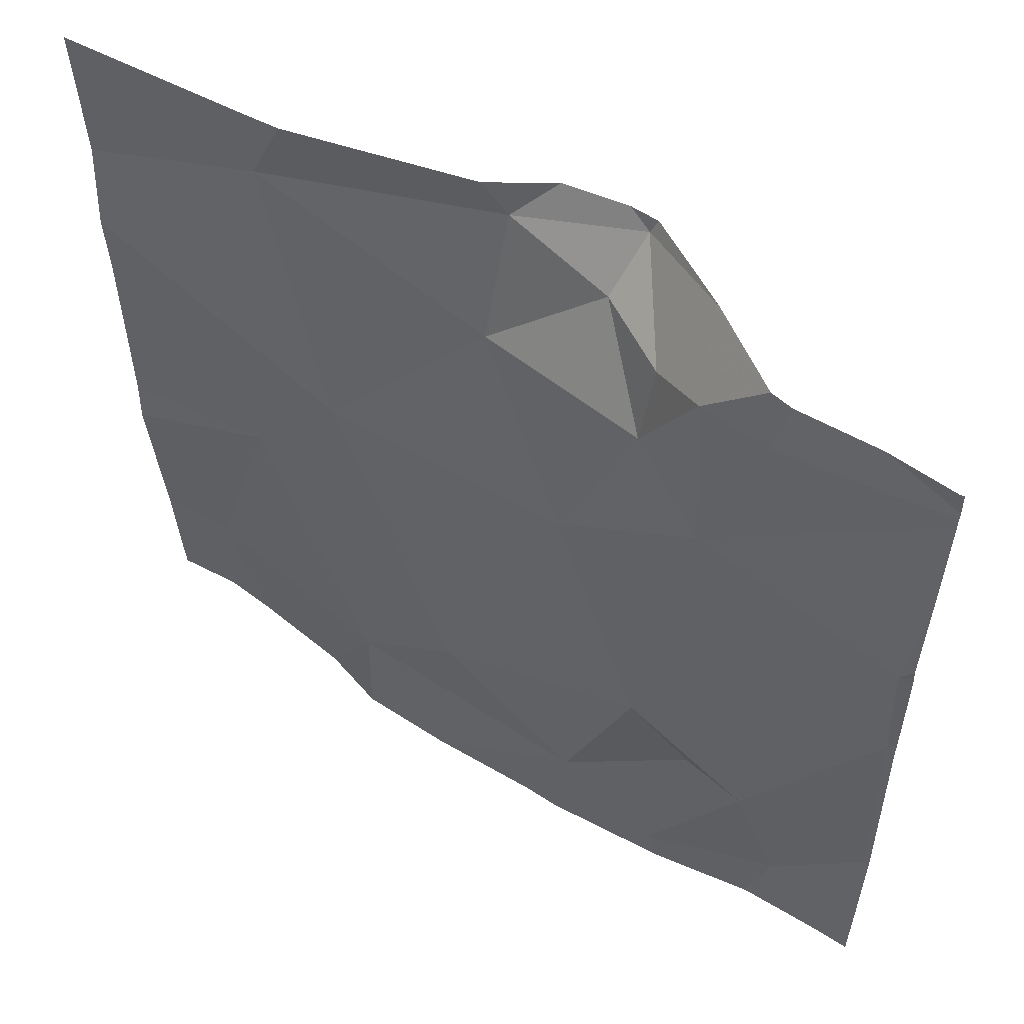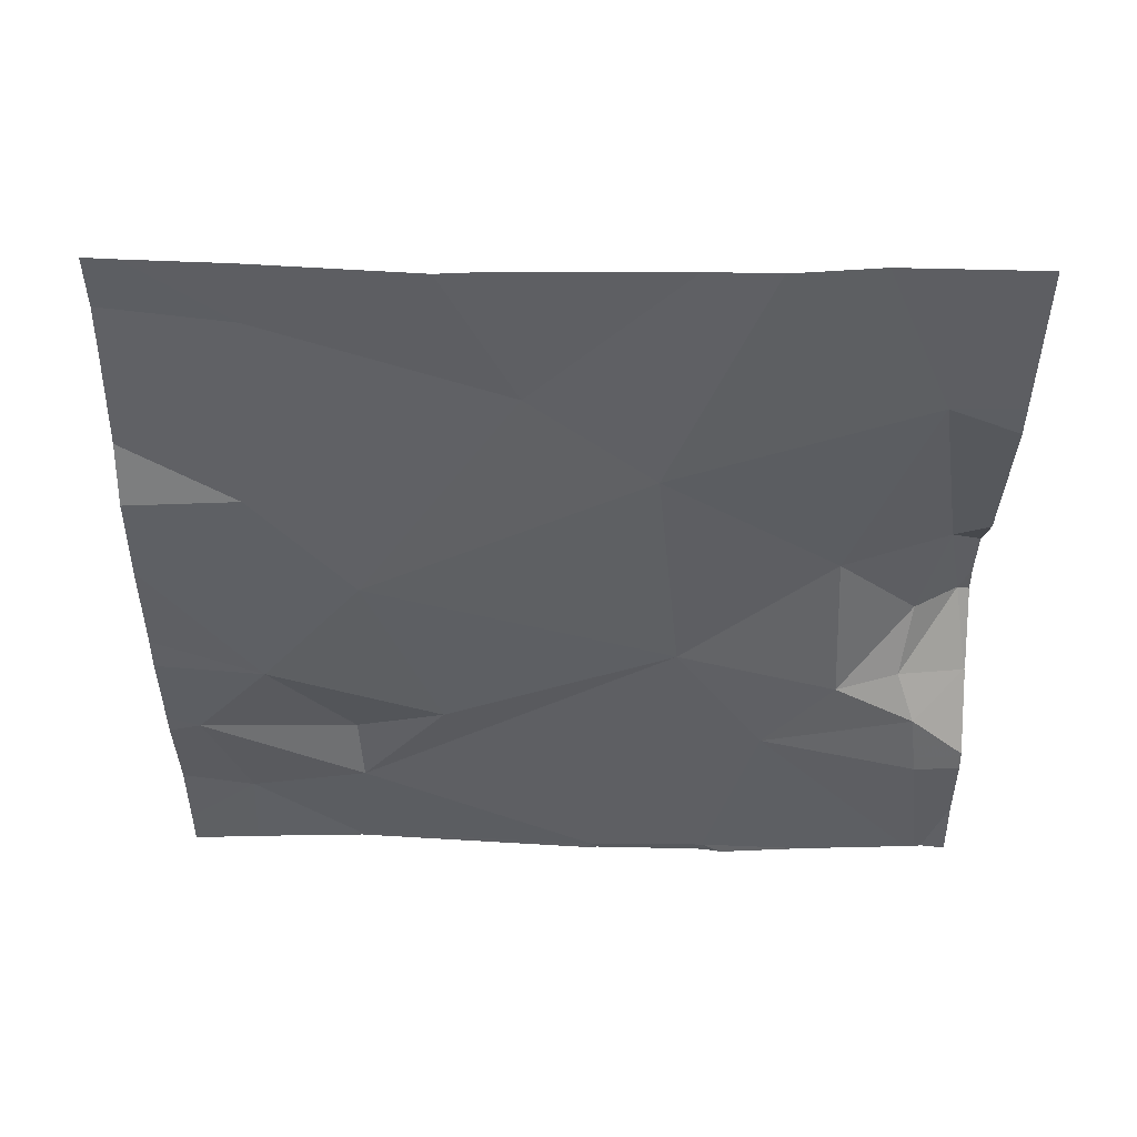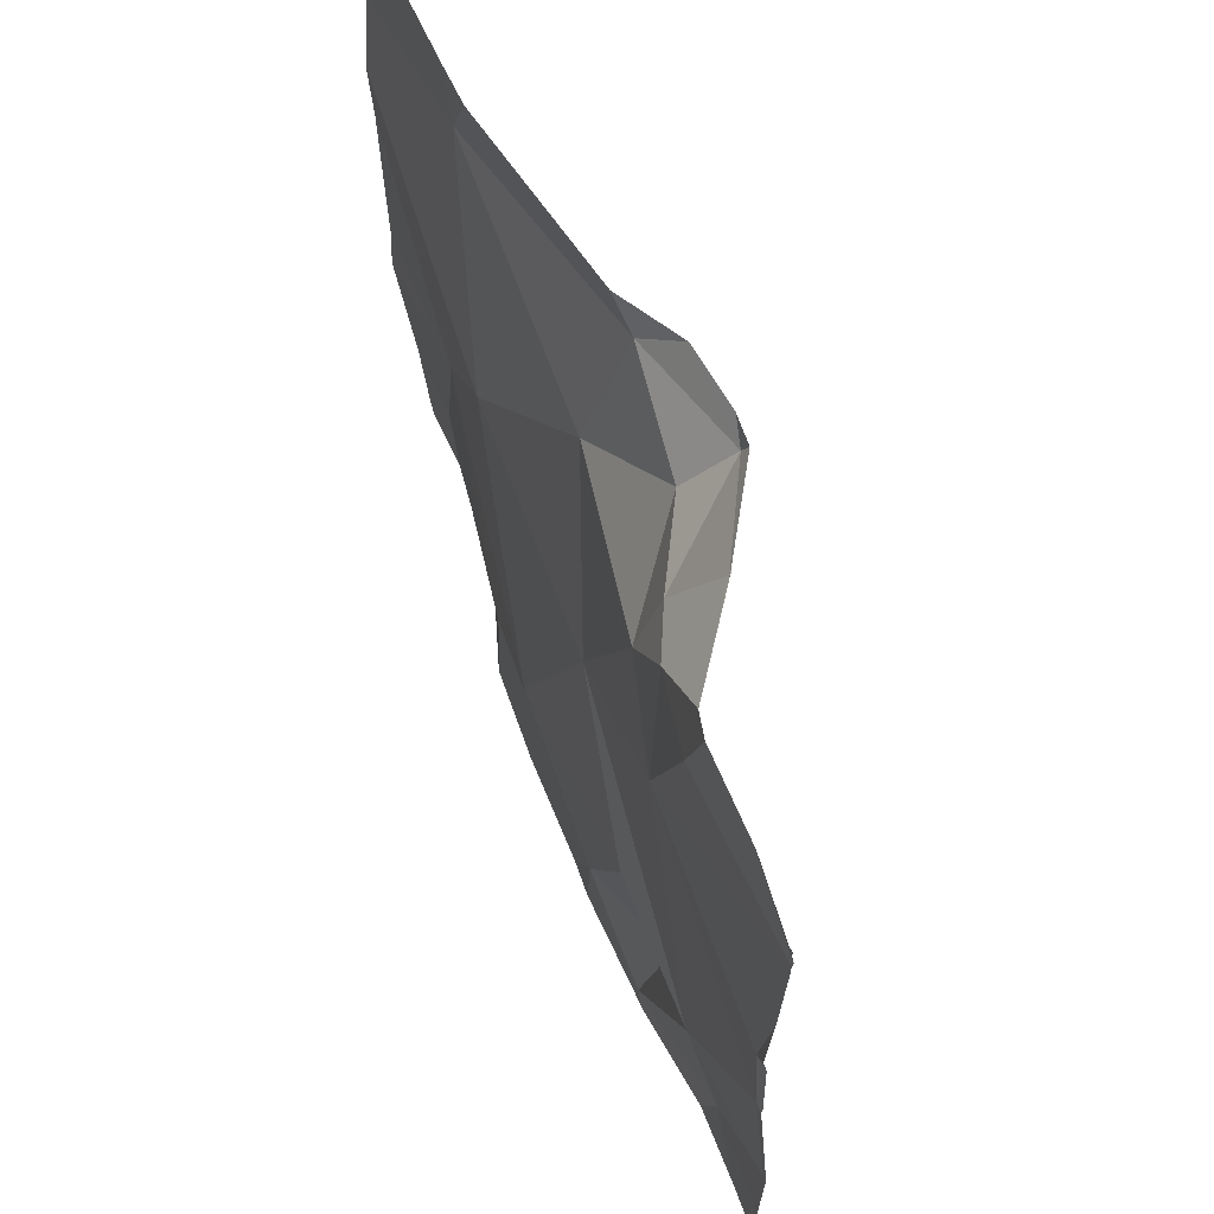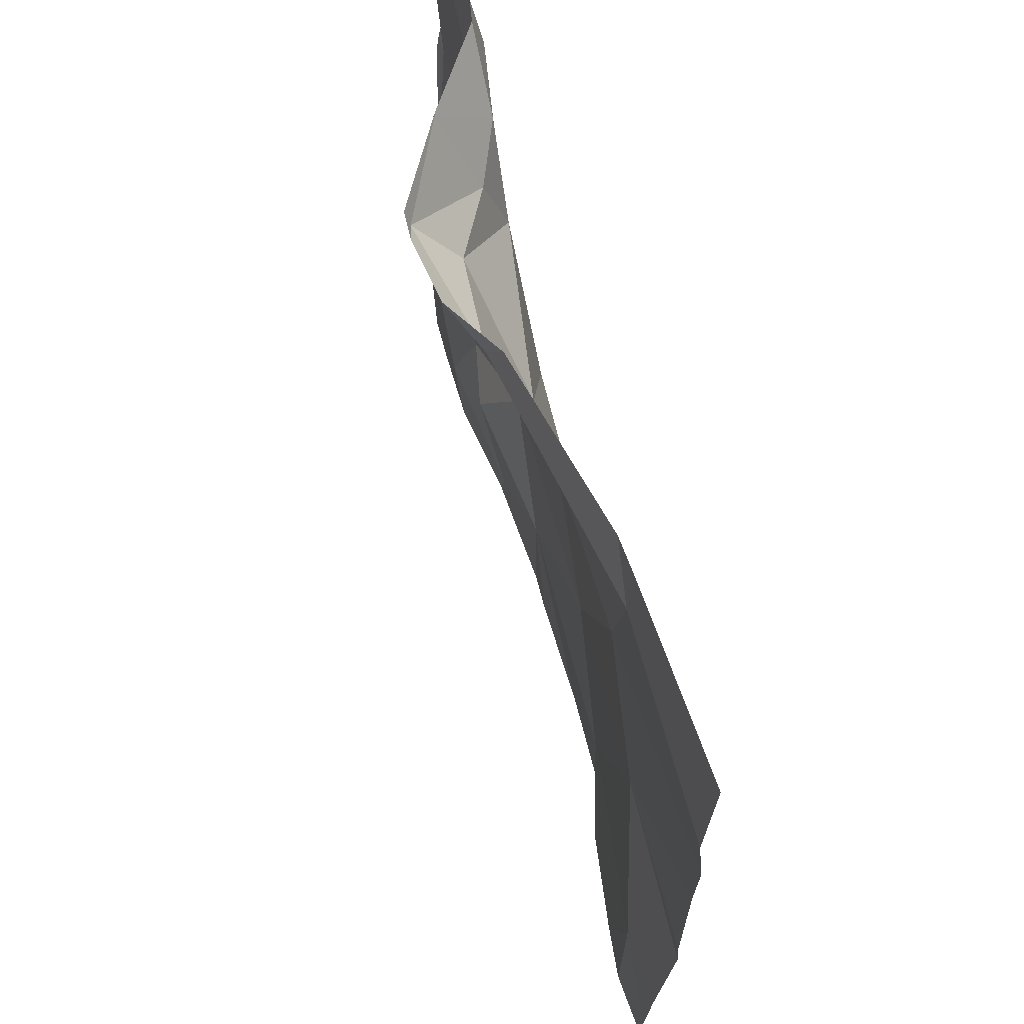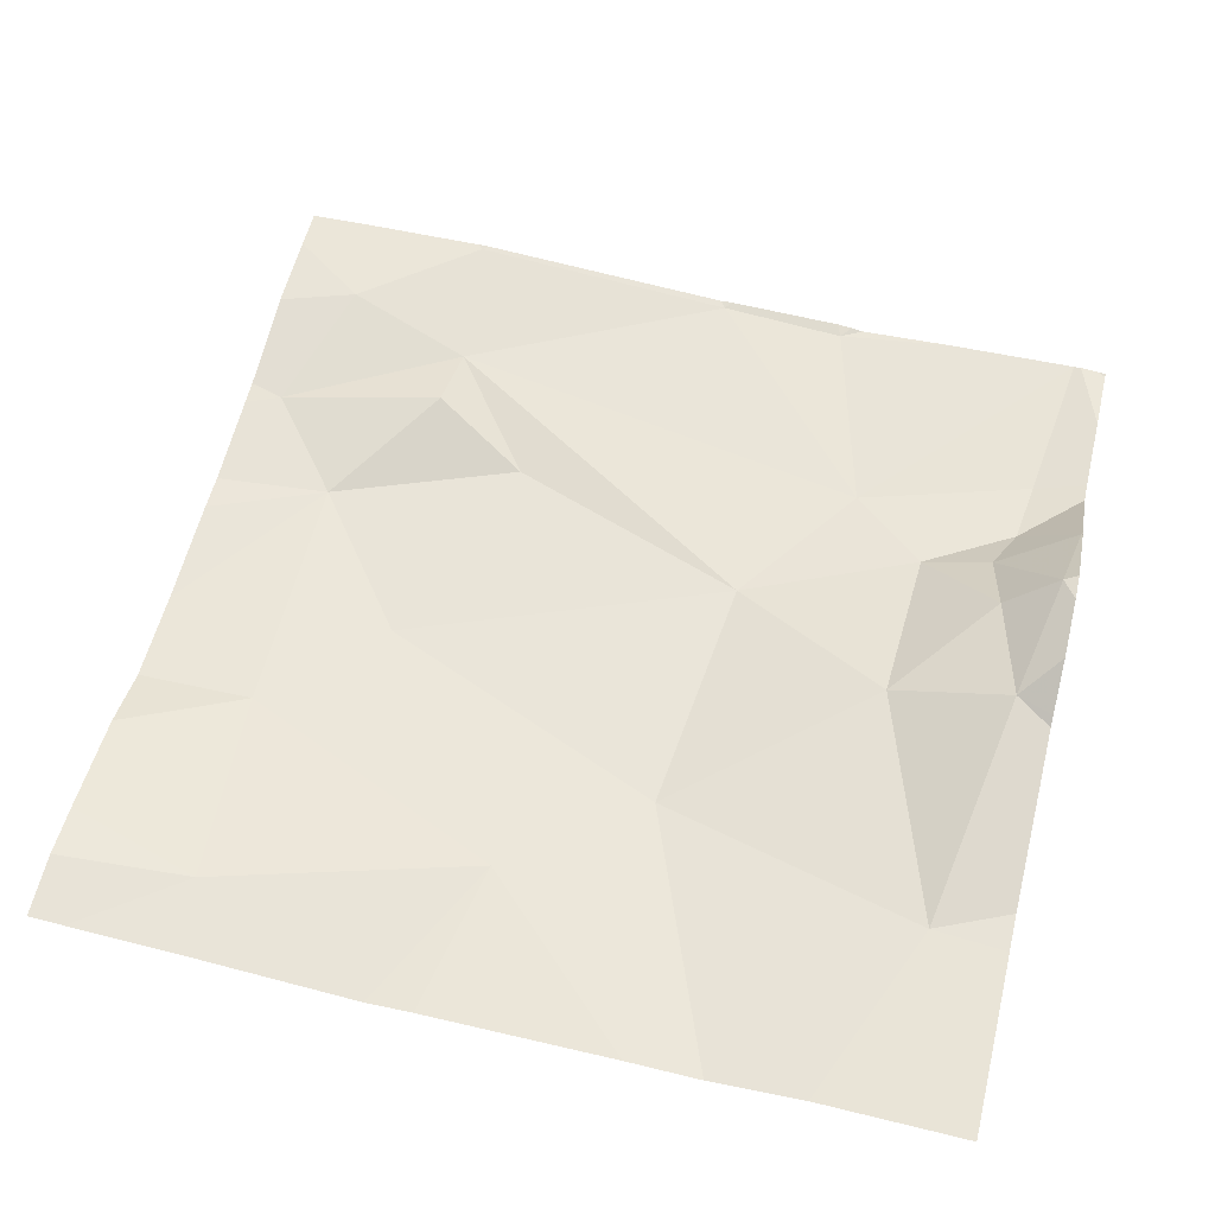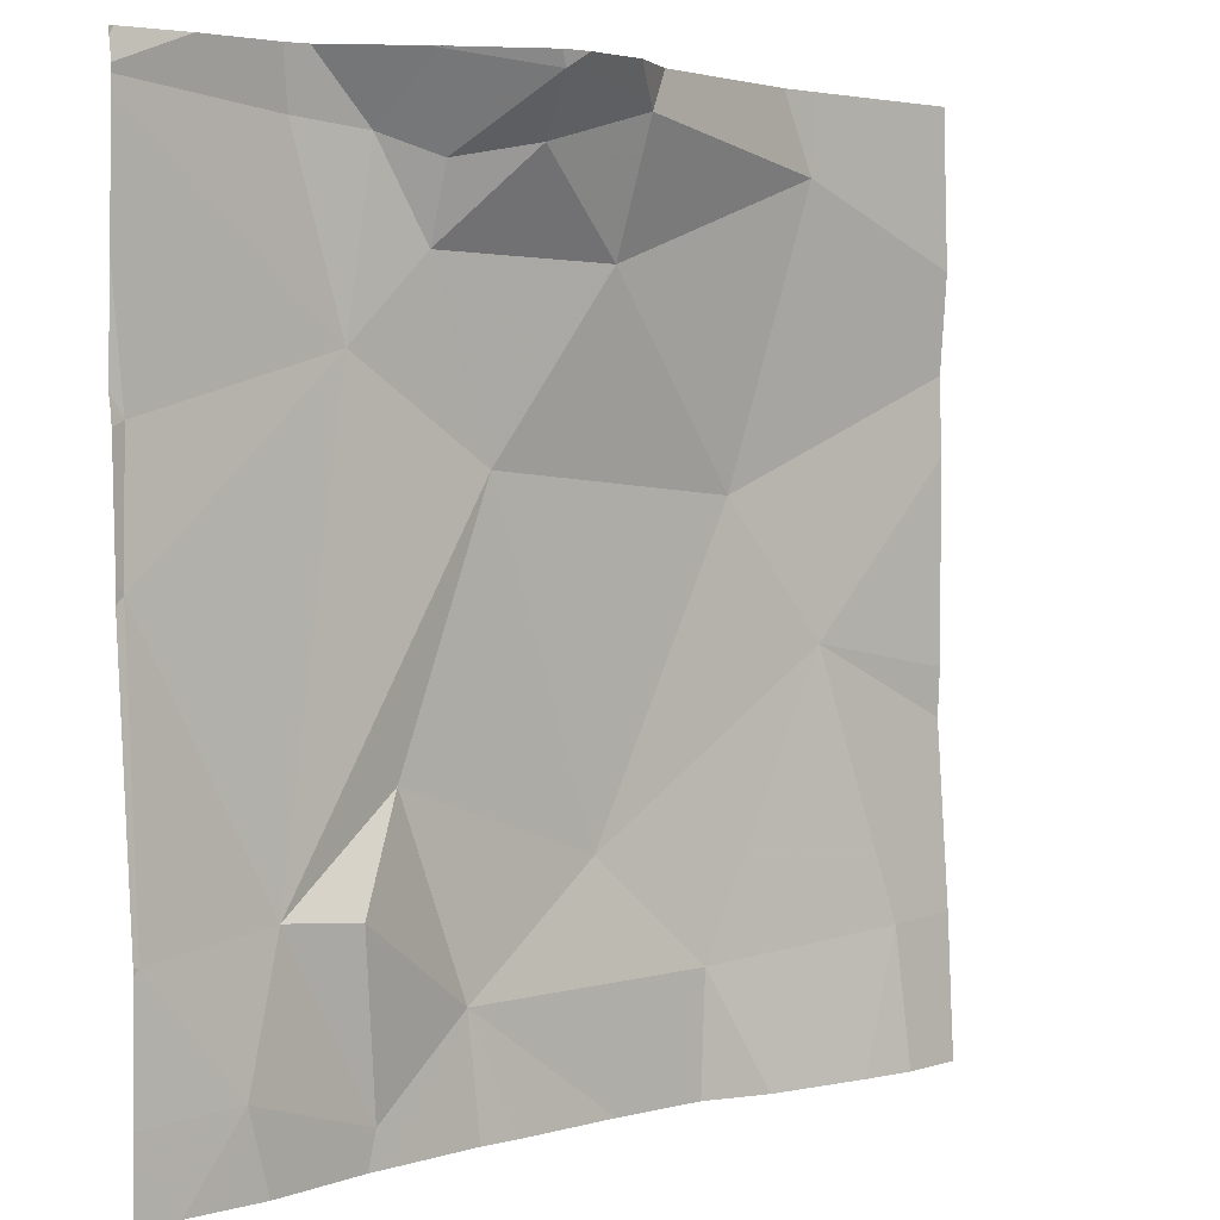
<metadata>
{"format":"obj","ext":"obj","renderer":"f3d","projection":"perspective","resolution":1024,"background":"white","views":[{"elev":56.6,"azim":-148.0,"up":"+Y"},{"elev":-41.2,"azim":90.1,"up":"+Z"},{"elev":66.5,"azim":-111.8,"up":"+Y"},{"elev":67.1,"azim":73.6,"up":"+Y"},{"elev":58.3,"azim":103.6,"up":"+Z"},{"elev":3.8,"azim":-41.9,"up":"+Y"}]}
</metadata>
<code>
v -145.8 247.4 483.3
v -145.6 246.5 483.2
v -145.6 246.5 483.2
v -145.5 247.4 483.2
v -145.9 247.4 483.3
v -145.4 246.5 483.3
v -145.5 247 483.2
v -145.5 246.5 483.3
v -145.6 247.1 483.2
v -146 247.2 483.2
v -145.3 246.9 483.2
v -146.1 247.4 483.2
v -146.3 247.2 483.2
v -145.3 247.4 483.2
v -145.4 246.7 483.2
v -145.5 247.5 483.2
v -145.8 247.5 483.3
v -145.7 246.5 483.2
v -146 247.4 483.2
v -146 247.5 483.3
v -146 247.4 483.2
v -145.6 246.7 483.2
v -145.9 247.1 483.2
v -145.8 247.3 483.3
v -146.3 247 483.2
v -145.3 247.2 483.2
v -145.3 246.9 483.2
v -146.2 246.6 483.2
v -146.3 246.7 483.2
v -145.3 247.1 483.2
v -145.3 247.3 483.2
v -146 247.3 483.2
v -145.9 247.5 483.3
v -146.1 246.8 483.2
v -146.1 246.8 483.2
v -146 246.6 483.2
v -145.8 246.8 483.2
v -146 246.9 483.2
v -145.9 246.7 483.2
v -146.1 247.5 483.2
v -145.8 247.5 483.3
v -145.3 246.7 483.2
v -145.8 247.5 483.3
v -145.3 247.5 483.2
v -146.3 246.6 483.2
v -146.3 246.7 483.2
v -146.3 247.4 483.2
v -146.3 247.5 483.2
v -146.3 247 483.2
v -146.3 247.2 483.2
v -146.3 247.3 483.2
v -146.3 247.4 483.2
v -146.3 247.2 483.2
v -146.3 247.2 483.2
v -146.3 247.5 483.2
v -146.3 247 483.2
v -146.3 246.7 483.2
v -146.3 246.7 483.2
v -146 247.5 483.3
v -146.1 247.5 483.2
v -145.6 247.5 483.2
v -145.3 246.6 483.3
v -146 246.5 483.2
v -146 246.5 483.2
v -146.2 246.5 483.2
v -145.9 246.5 483.2
v -145.9 246.5 483.2
v -145.4 246.5 483.3
v -145.3 246.5 483.3
v -146.2 246.5 483.2
v -146.2 246.5 483.2
v -146.3 246.5 483.2
v -145.9 247.5 483.3
v -145.9 247.5 483.3
v -146 247.5 483.3
v -146 247.5 483.3
v -146 247.5 483.3
v -146.2 247.5 483.2
v -146.2 247.5 483.2
v -146.3 247.5 483.2
v -145.4 247.5 483.2
v -145.4 247.5 483.2
v -146.3 247.5 483.2
v -146.3 247.5 483.2
v -146.3 247.5 483.2
f 45 29 46
f 7 15 42
f 4 9 26
f 60 20 59
f 1 4 61
f 75 20 74
f 24 1 5
f 37 22 7
f 33 20 21
f 74 33 73
f 16 31 82
f 48 47 78
f 5 1 33
f 26 7 30
f 36 39 35
f 23 24 32
f 49 13 50
f 34 35 38
f 51 10 52
f 10 12 47
f 66 39 67
f 12 10 19
f 55 48 80
f 9 4 24
f 8 22 3
f 73 33 17
f 63 36 64
f 18 39 66
f 12 19 60
f 19 21 20
f 23 9 24
f 10 13 25
f 65 28 70
f 34 29 28
f 40 12 60
f 29 25 56
f 24 5 32
f 33 1 17
f 36 35 34
f 23 38 37
f 37 7 9
f 10 23 32
f 37 9 23
f 23 10 34
f 20 33 74
f 1 24 4
f 35 39 38
f 29 34 25
f 64 36 28
f 38 23 34
f 38 39 37
f 5 21 32
f 15 7 22
f 39 22 37
f 5 33 21
f 2 39 18
f 36 34 28
f 25 34 10
f 10 32 19
f 32 21 19
f 64 28 65
f 16 4 31
f 39 36 63
f 17 1 41
f 62 15 68
f 45 28 29
f 2 22 39
f 30 7 27
f 46 29 57
f 47 12 40
f 3 22 2
f 49 25 13
f 27 7 11
f 50 13 54
f 51 13 10
f 31 14 81
f 41 1 43
f 52 10 47
f 53 13 51
f 8 15 22
f 54 13 53
f 31 4 26
f 26 9 7
f 56 25 49
f 43 1 61
f 57 29 58
f 58 29 56
f 11 7 42
f 42 15 62
f 61 4 16
f 6 15 8
f 71 45 72
f 67 39 63
f 68 15 6
f 59 20 76
f 69 62 68
f 70 28 71
f 71 28 45
f 60 19 20
f 76 20 77
f 77 20 75
f 78 47 40
f 79 48 78
f 80 48 79
f 81 14 44
f 82 31 81
f 83 55 80
f 84 55 83
f 85 55 84

</code>
